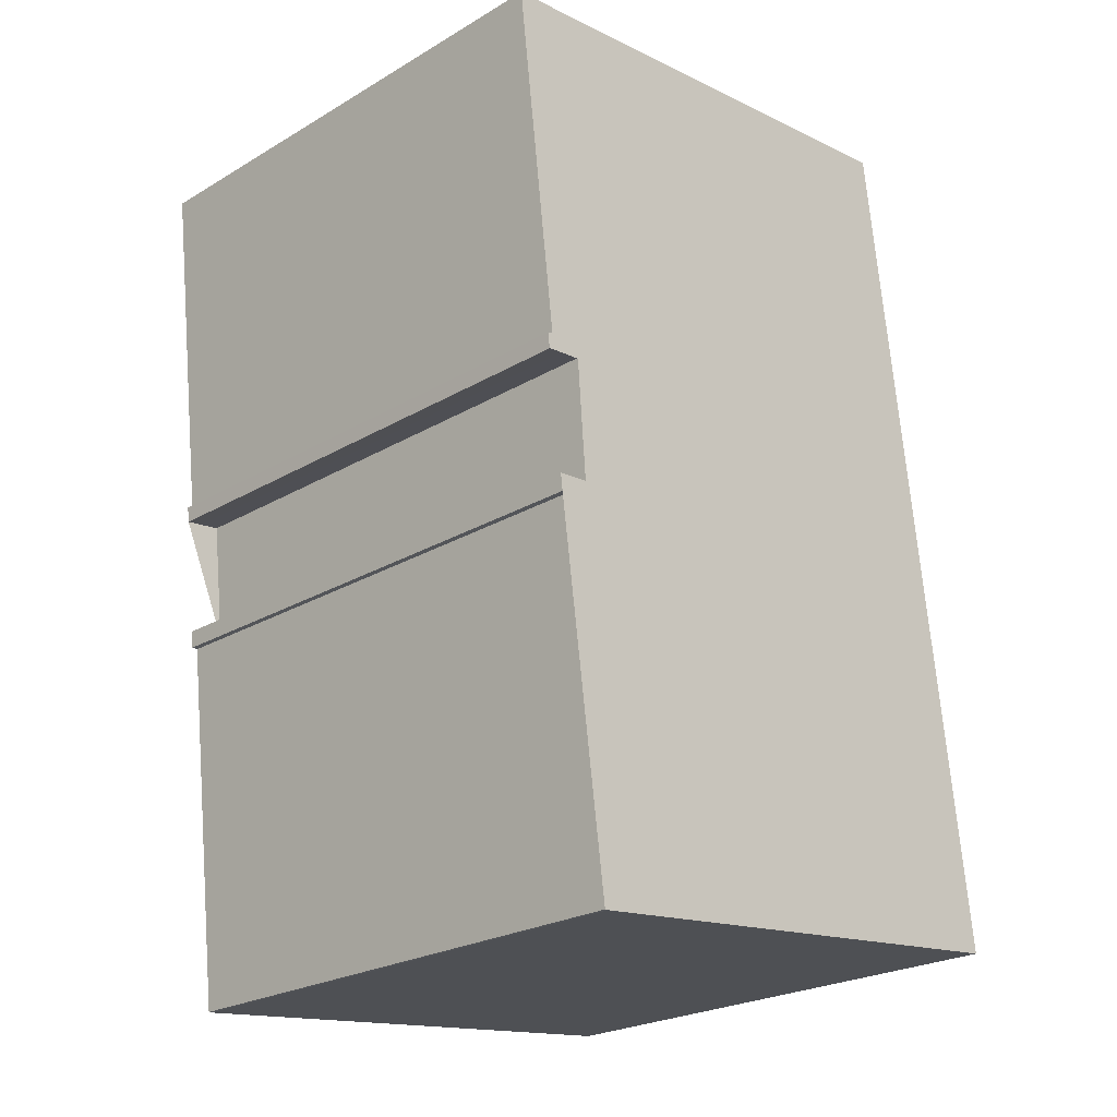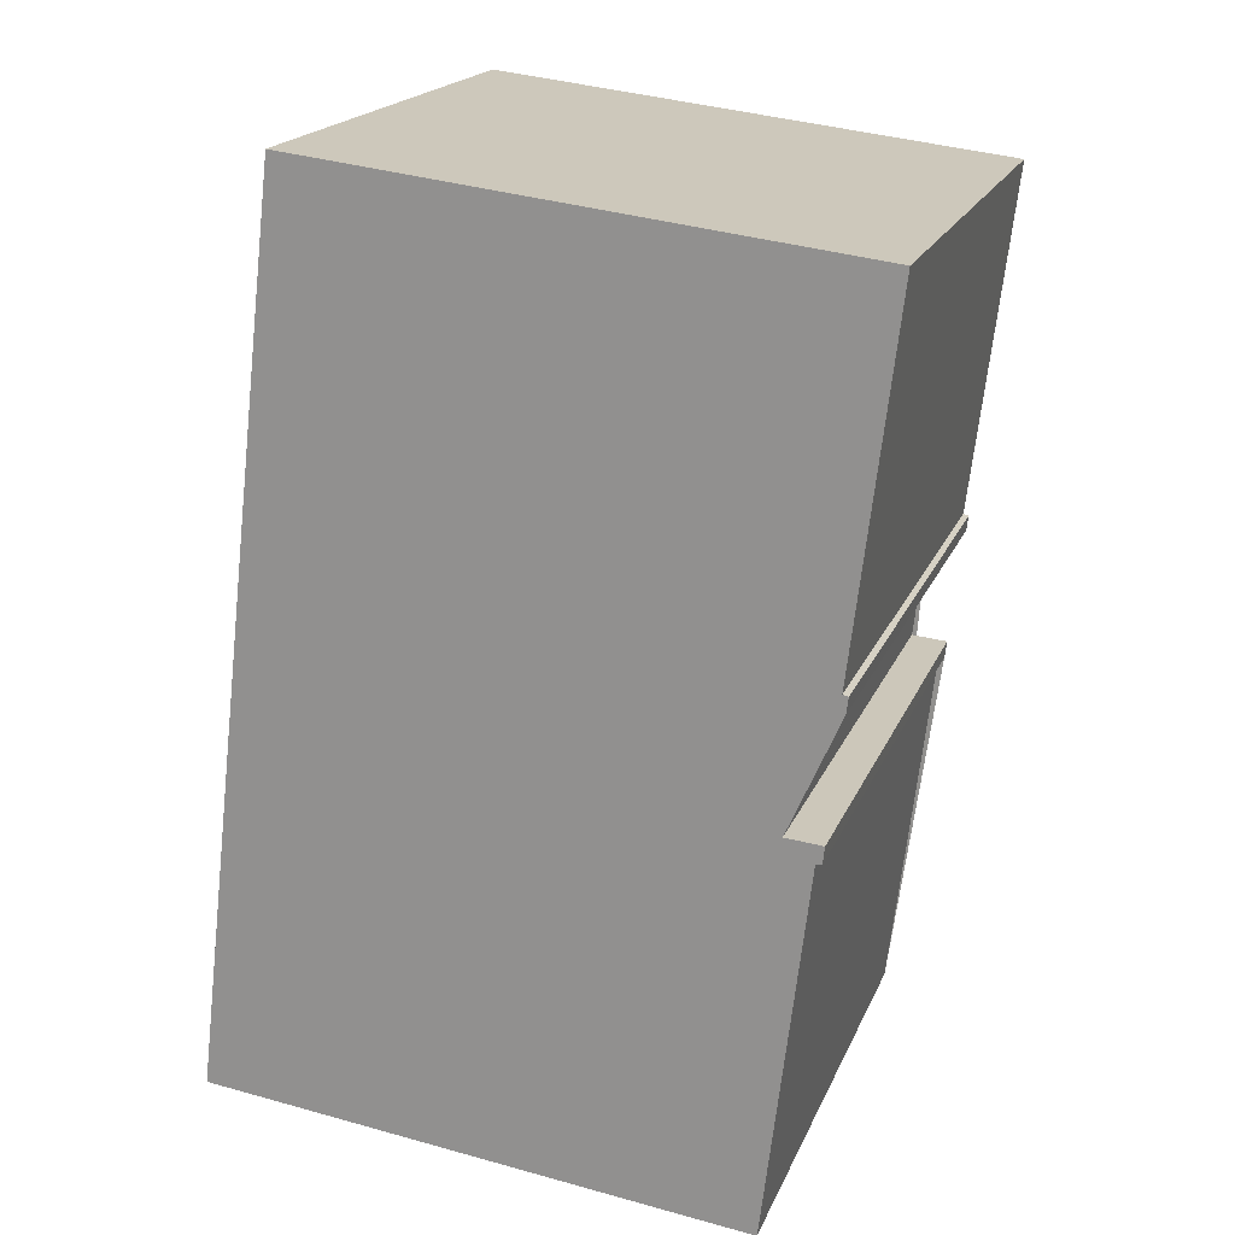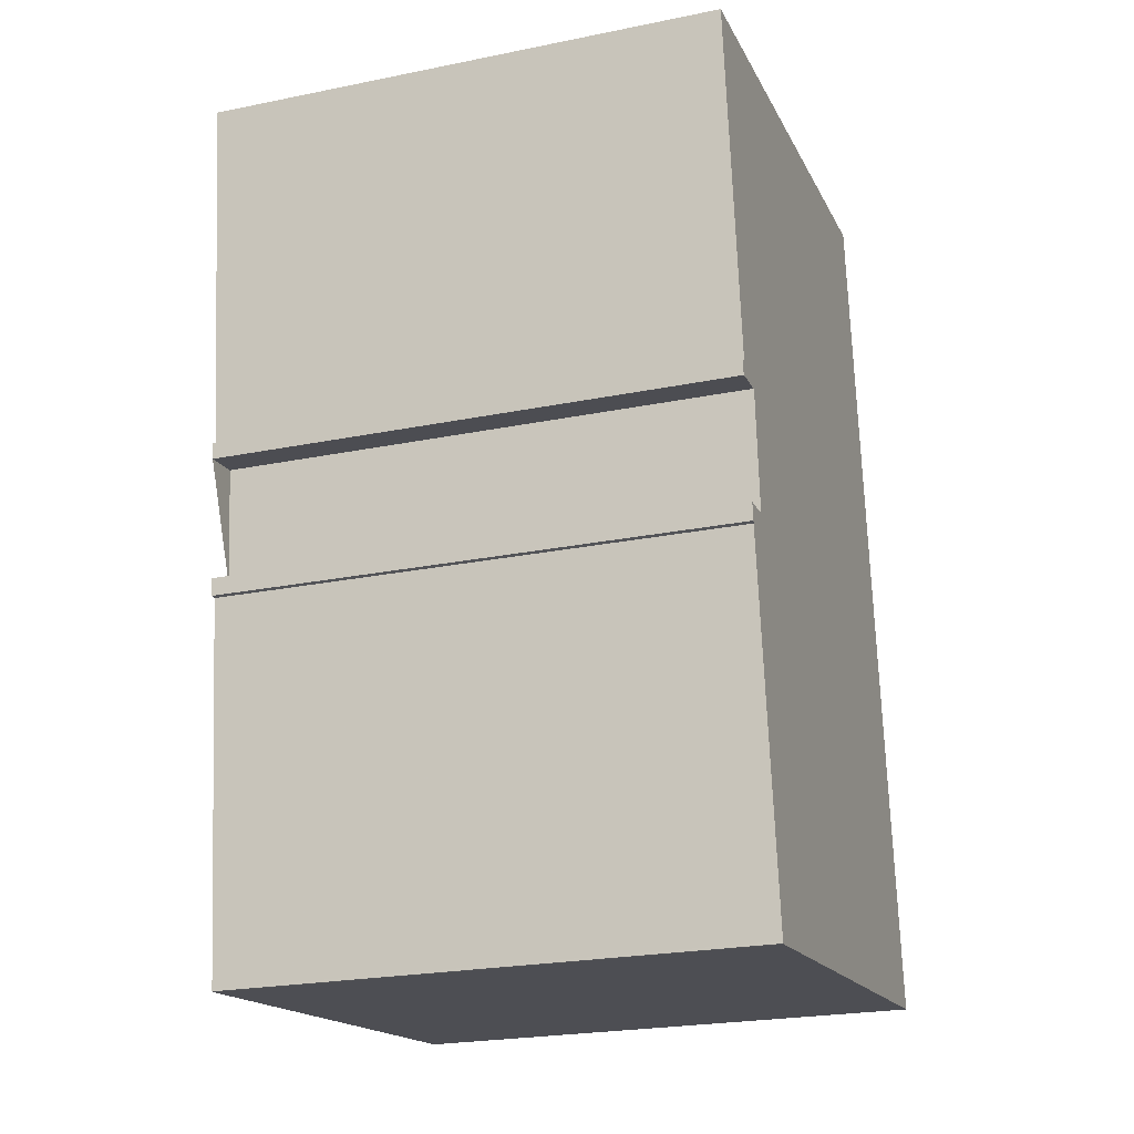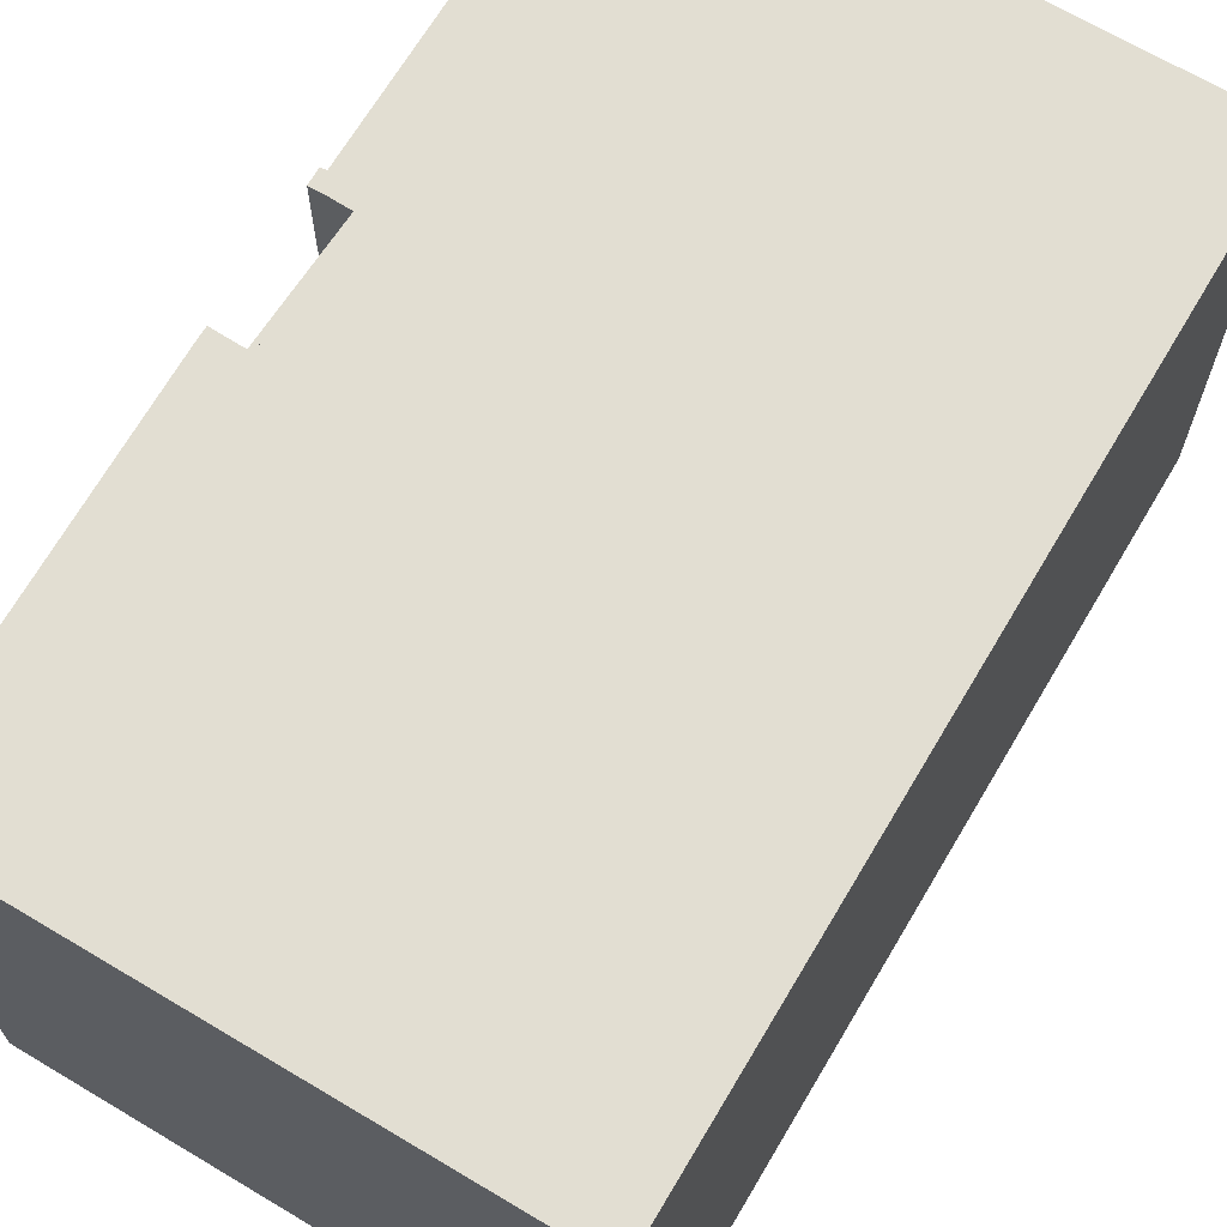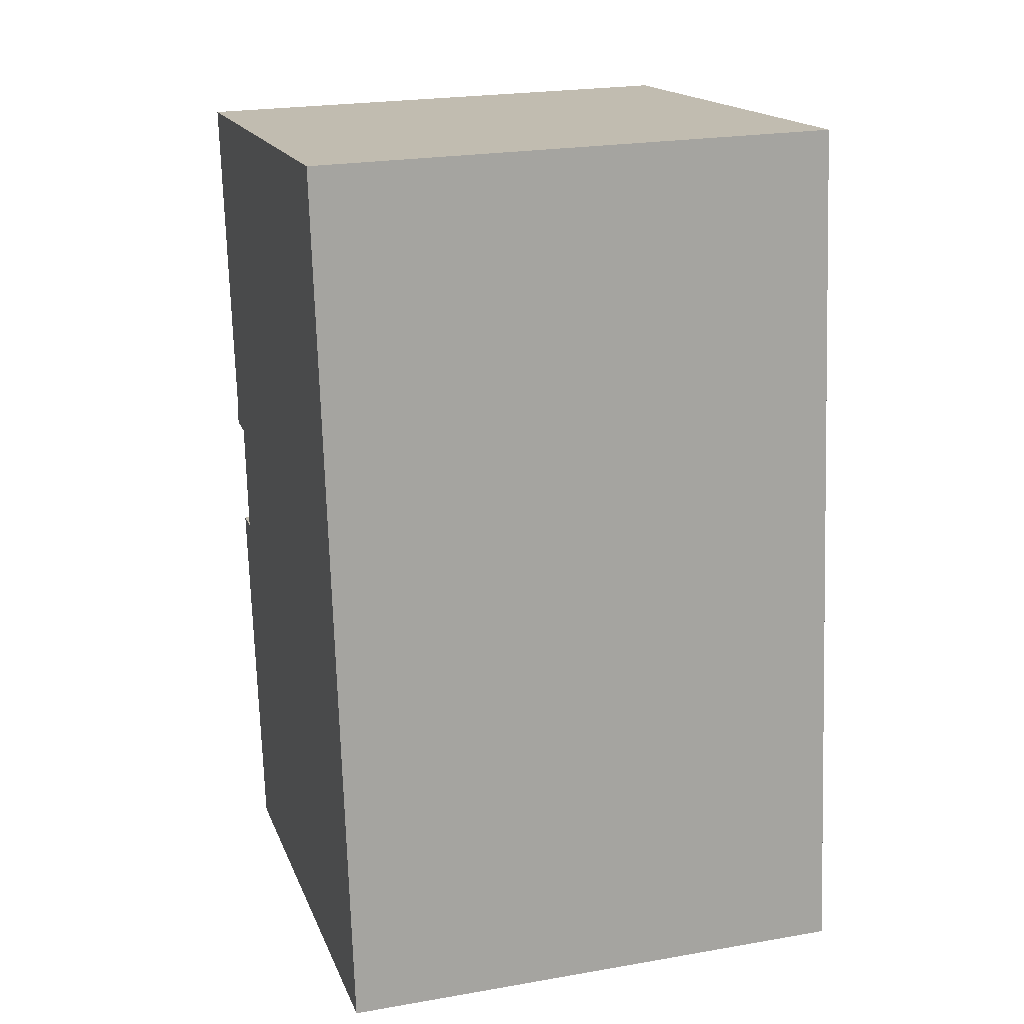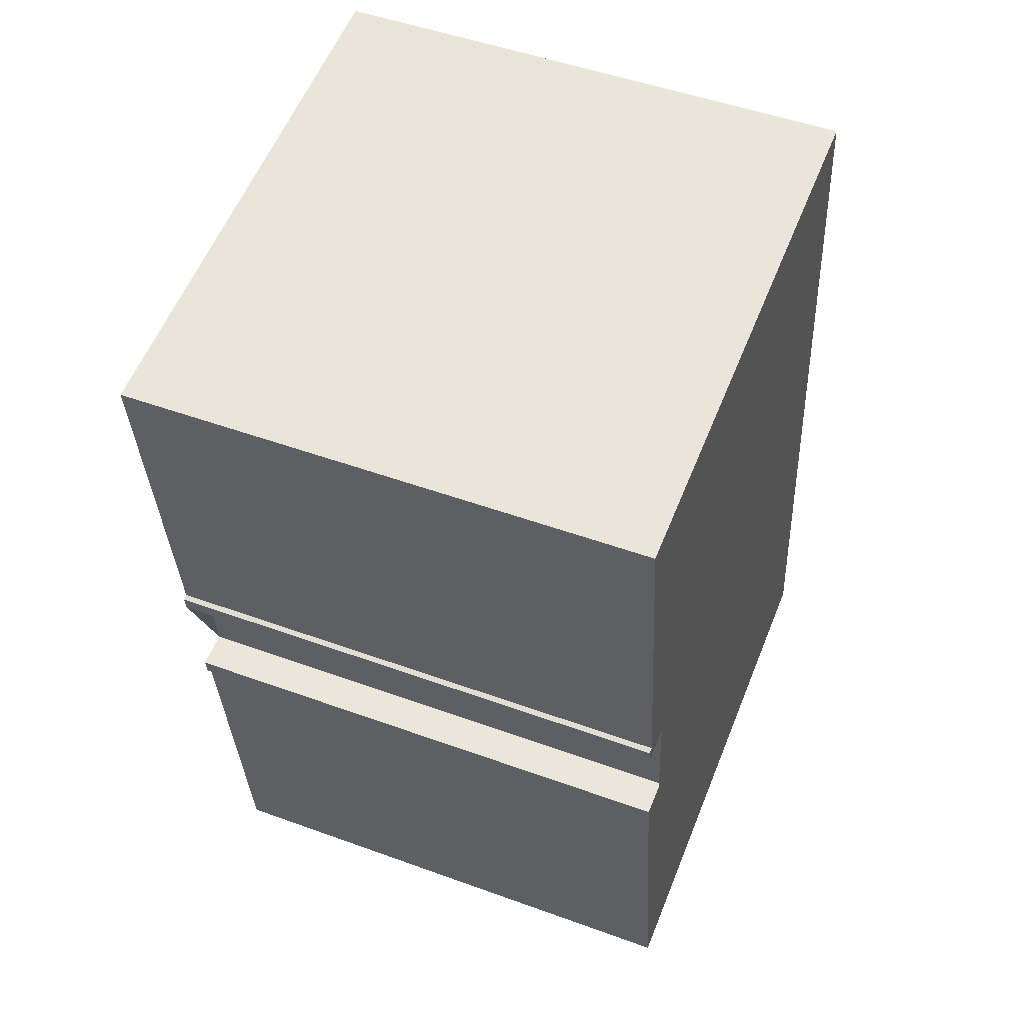
<metadata>
{"format":"obj","ext":"obj","renderer":"f3d","projection":"perspective","resolution":1024,"background":"white","views":[{"elev":-24.1,"azim":-45.7,"up":"+Y"},{"elev":19.3,"azim":-162.1,"up":"+Y"},{"elev":-23.6,"azim":-71.2,"up":"+Y"},{"elev":68.0,"azim":37.4,"up":"+Z"},{"elev":23.1,"azim":73.5,"up":"+Y"},{"elev":50.0,"azim":-68.2,"up":"+Y"}]}
</metadata>
<code>
v -1344 -870.4 10.51
v -1343 -870.3 10.51
v -1343 -867.9 10.51
v -1344 -868 10.51
v -1344 -867.7 10.51
v -1344 -867.7 10.51
v -1345 -860.6 10.49
v -1334 -859.4 10.5
v -1332 -876.8 10.54
v -1343 -878.1 10.53
v -1343 -878.1 10.53
v -1344 -870.8 10.51
v -1344 -870.8 10.51
v -1342 -878 10.53
v -1343 -870.4 10.51
v -1344 -868 10.51
v -1345 -860.6 10.49
v -1333 -866.8 10.52
v -1343 -868 10.51
v -1342 -878 10.53
v -1343 -878 10.53
v -1332 -876.8 10.54
v -1343 -870.4 10.51
v -1344 -870.4 10.51
v -1344 -870.4 0
v -1343 -870.4 0
v -1343 -868 10.51
v -1343 -870.3 10.51
v -1343 -870.3 0
v -1343 -868 0
v -1344 -868 10.51
v -1343 -867.9 10.51
v -1343 -867.9 0
v -1344 -868 0
v -1344 -867.7 10.51
v -1344 -868 10.51
v -1344 -868 0
v -1344 -867.7 0
v -1344 -867.7 10.51
v -1344 -867.7 10.51
v -1344 -867.7 0
v -1344 -867.7 0
v -1345 -860.6 10.49
v -1344 -867.7 10.51
v -1344 -867.7 0
v -1345 -860.6 0
v -1345 -860.6 10.49
v -1345 -860.6 10.49
v -1345 -860.6 0
v -1345 -860.6 -1.776e-15
v -1333 -866.8 10.52
v -1334 -859.4 10.5
v -1334 -859.4 0
v -1333 -866.8 0
v -1342 -878 10.53
v -1332 -876.8 10.54
v -1332 -876.8 0
v -1342 -878 0
v -1343 -878.1 10.53
v -1343 -878.1 10.53
v -1343 -878.1 0
v -1343 -878.1 0
v -1343 -878 10.53
v -1343 -878.1 10.53
v -1343 -878.1 0
v -1343 -878 -1.776e-15
v -1344 -870.8 10.51
v -1344 -870.8 10.51
v -1344 -870.8 0
v -1344 -870.8 0
v -1344 -870.4 10.51
v -1344 -870.8 10.51
v -1344 -870.8 0
v -1344 -870.4 0
v -1343 -878.1 10.53
v -1342 -878 10.53
v -1342 -878 0
v -1343 -878.1 0
v -1343 -870.3 10.51
v -1343 -870.4 10.51
v -1343 -870.4 0
v -1343 -870.3 0
v -1344 -868 10.51
v -1344 -868 10.51
v -1344 -868 0
v -1344 -868 0
v -1334 -859.4 10.5
v -1345 -860.6 10.49
v -1345 -860.6 -1.776e-15
v -1334 -859.4 0
v -1332 -876.8 10.54
v -1333 -866.8 10.52
v -1333 -866.8 0
v -1332 -876.8 0
v -1343 -867.9 10.51
v -1343 -868 10.51
v -1343 -868 0
v -1343 -867.9 0
v -1344 -870.8 10.51
v -1343 -878 10.53
v -1343 -878 -1.776e-15
v -1344 -870.8 0
v -1332 -876.8 10.54
v -1332 -876.8 10.54
v -1332 -876.8 0
v -1332 -876.8 0
v -1344 -870.4 0
v -1343 -870.3 0
v -1343 -867.9 0
v -1344 -868 0
v -1344 -867.7 0
v -1344 -867.7 0
v -1345 -860.6 0
v -1334 -859.4 0
v -1332 -876.8 0
v -1343 -878.1 0
v -1343 -878.1 0
v -1344 -870.8 0
v -1344 -870.8 0
f 19 3 16 17 8 18
f 21 12 13 1 15 20
f 16 4 5 6 7 17
f 20 15 2 19 18 22
f 20 14 10 11 21
f 22 9 14 20
f 24 25 26 23
f 28 29 30 27
f 32 33 34 31
f 36 37 38 35
f 40 41 42 39
f 44 45 46 43
f 48 49 50 47
f 52 53 54 51
f 56 57 58 55
f 60 61 62 59
f 64 65 66 63
f 68 69 70 67
f 72 73 74 71
f 76 77 78 75
f 80 81 82 79
f 84 85 86 83
f 88 89 90 87
f 92 93 94 91
f 96 97 98 95
f 100 101 102 99
f 104 105 106 103
f 108 109 110 111 112 113 114 115 116 117 118 119 107

</code>
